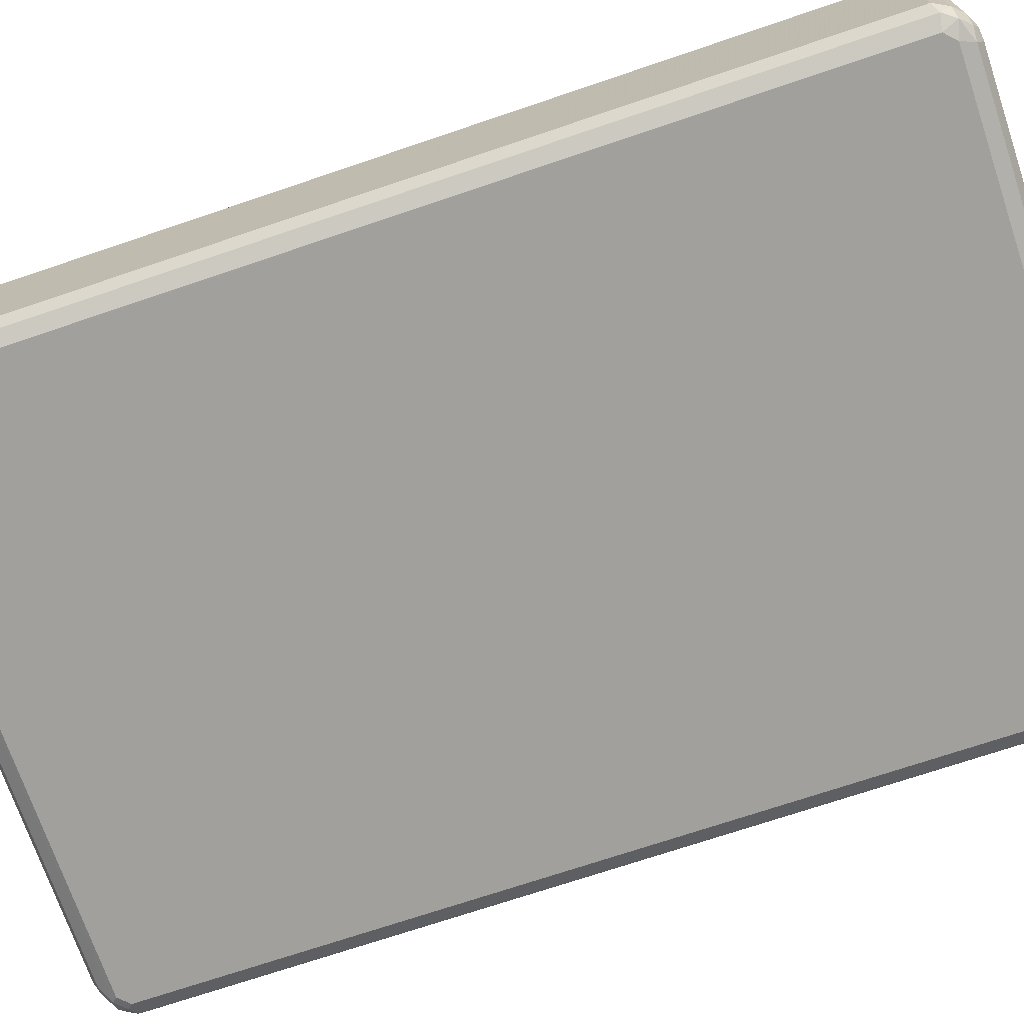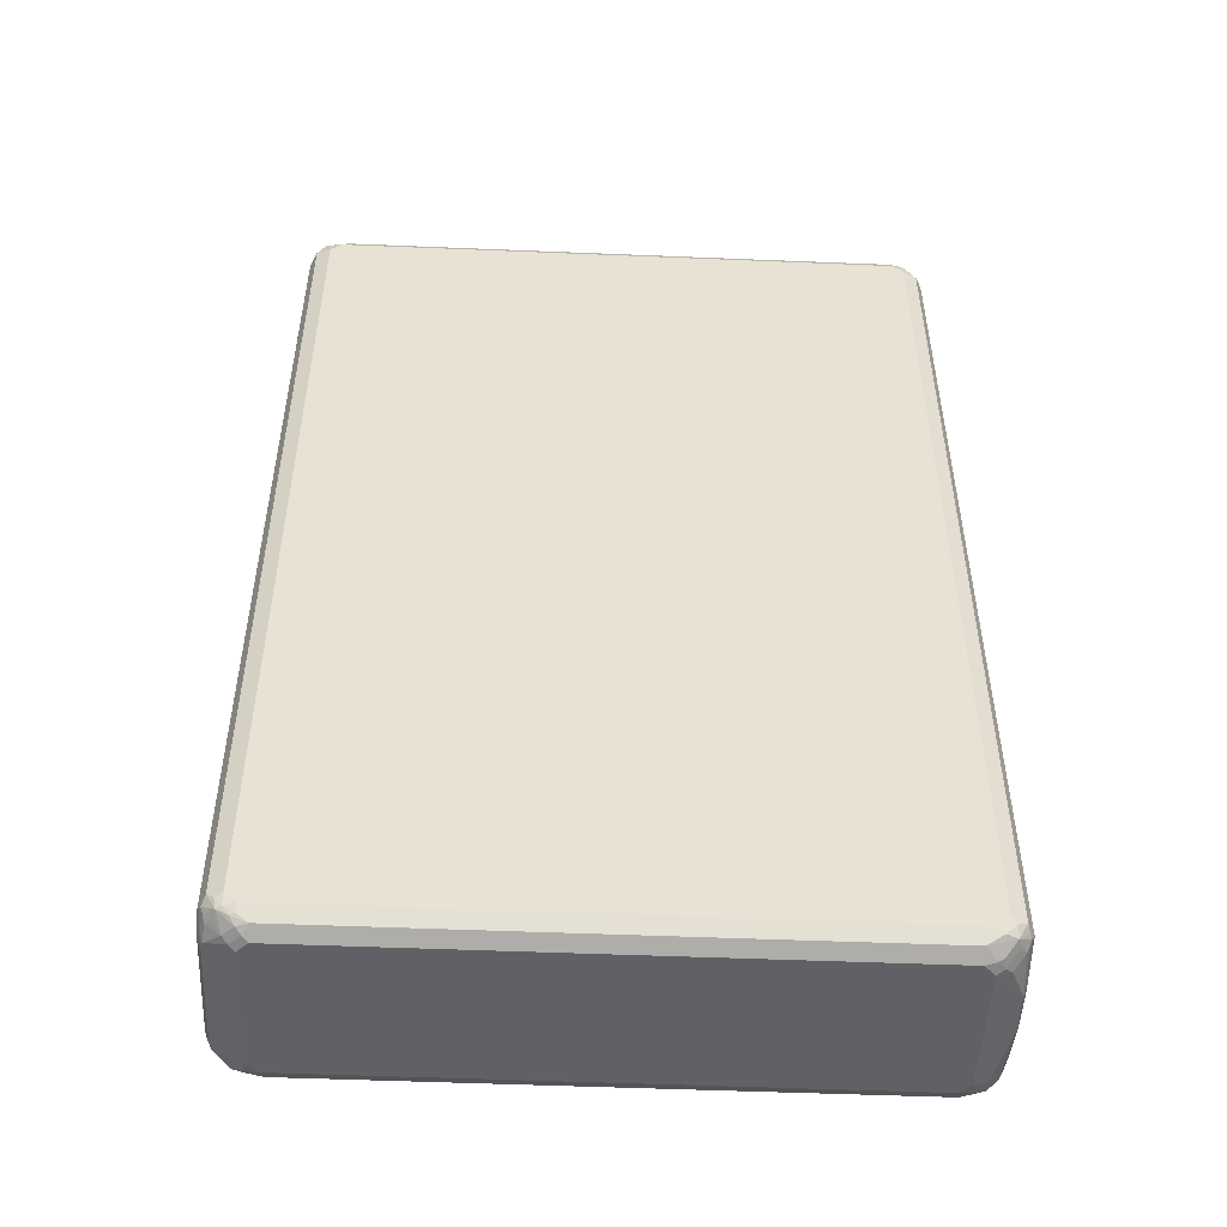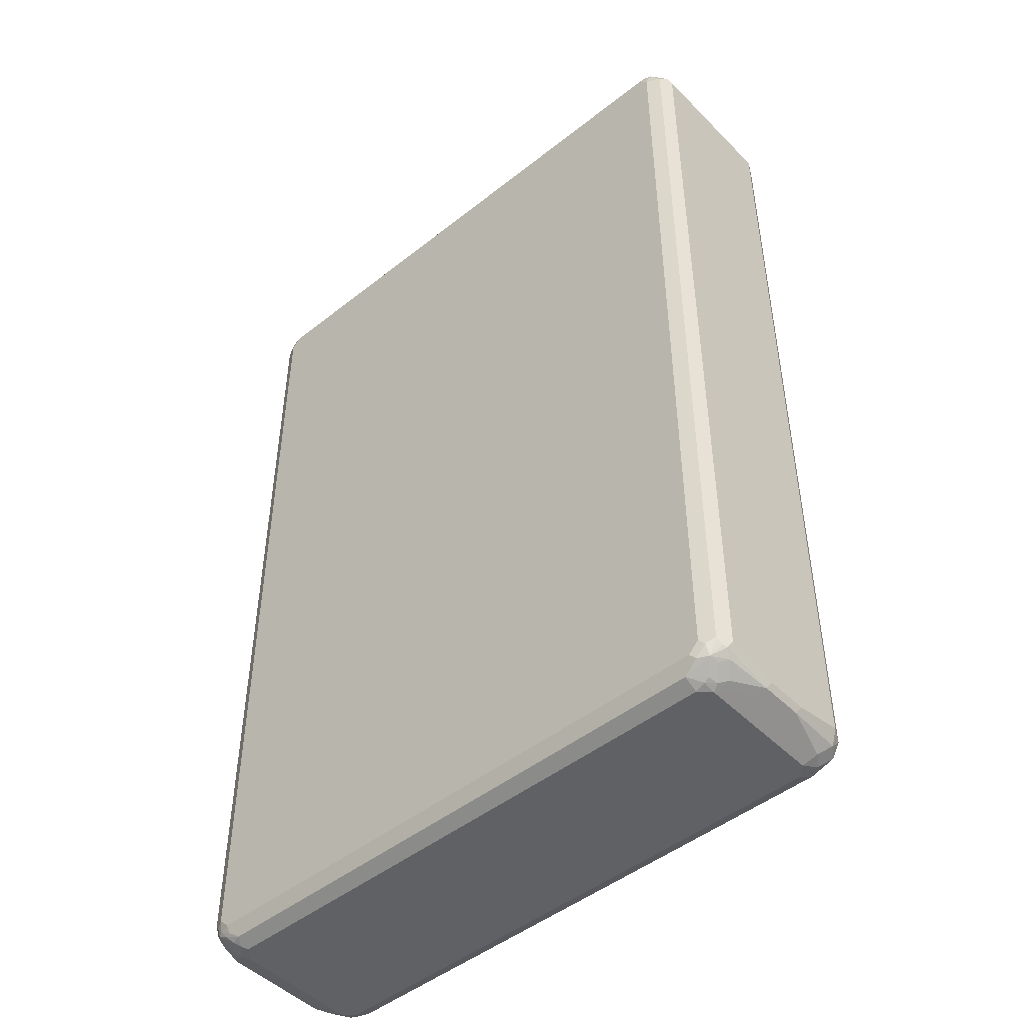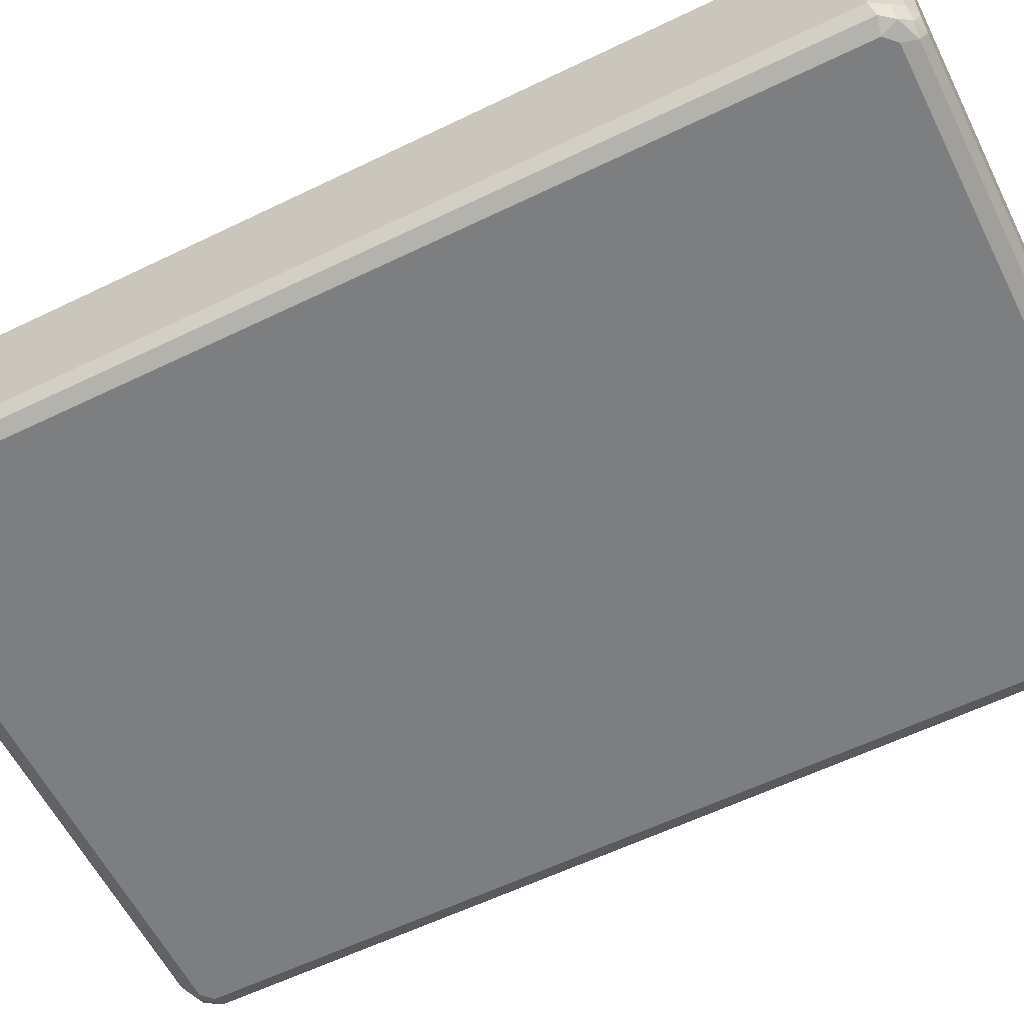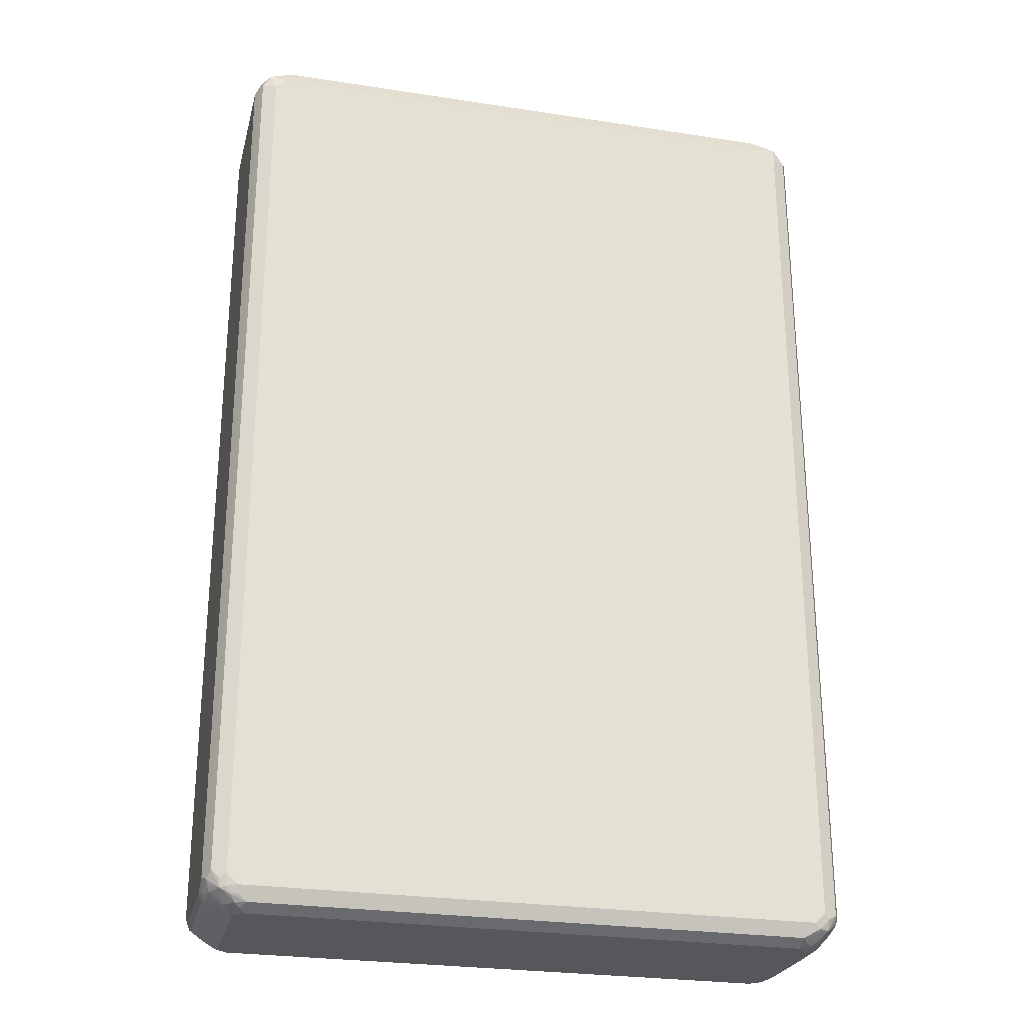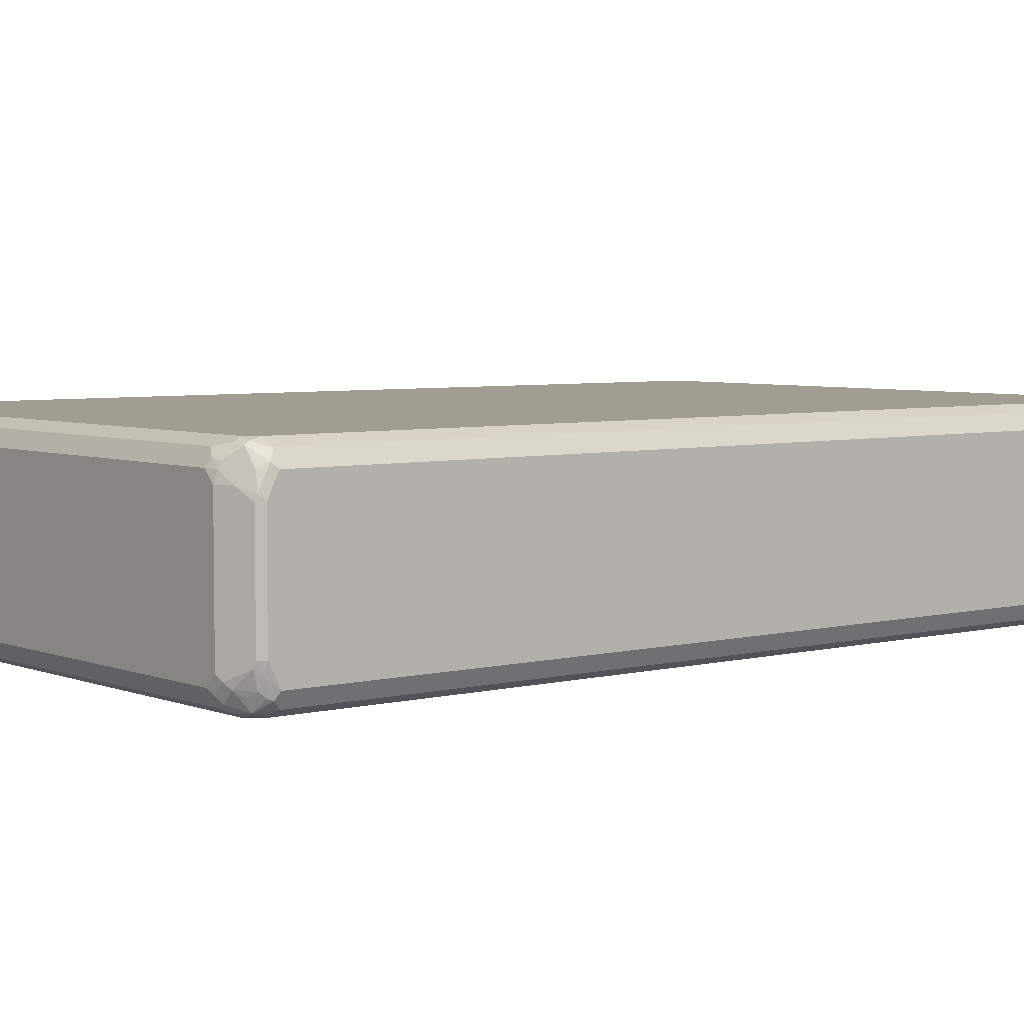
<metadata>
{"format":"obj","ext":"obj","renderer":"f3d","projection":"perspective","resolution":1024,"background":"white","views":[{"elev":-71.6,"azim":108.7,"up":"+Z"},{"elev":-50.2,"azim":177.4,"up":"+Y"},{"elev":-47.6,"azim":-138.3,"up":"+Y"},{"elev":-59.3,"azim":116.5,"up":"+Z"},{"elev":-26.4,"azim":166.4,"up":"+Y"},{"elev":4.9,"azim":51.0,"up":"+Z"}]}
</metadata>
<code>
v 0.5463 0.7829 -0.1274
v 0.5402 0.7768 -0.1396
v 0.5341 0.789 -0.1517
v 0.5341 0.8072 -0.1335
v 0.5463 0.7829 0.1274
v 0.5463 -0.7829 -0.1274
v 0.5402 -0.789 -0.1396
v 0.5098 0.7829 -0.1639
v 0.5189 0.8103 -0.1548
v 0.5341 -0.7768 -0.1517
v 0.5128 0.8224 -0.1305
v 0.5159 0.8254 -0.1153
v 0.5341 0.8072 0.1214
v 0.5402 0.795 0.1335
v 0.5402 0.7829 0.1396
v 0.5463 -0.7829 0.1274
v 0.5463 -0.8011 -0.09103
v 0.5417 -0.8034 -0.1093
v 0.5371 -0.7967 -0.1366
v 0.5189 -0.8057 -0.1548
v 0.4917 0.8011 -0.1639
v 0.5069 0.7982 -0.1608
v 0.5098 -0.7829 -0.1639
v 0.4947 0.8224 -0.1487
v 0.5008 0.8285 -0.1366
v 0.4795 0.8254 -0.1517
v 0.5219 -0.789 -0.1578
v 0.4917 0.8377 -0.1093
v 0.5159 0.8254 0.1032
v 0.5219 0.8133 0.1335
v 0.5189 0.8103 0.1502
v 0.5371 0.7921 0.1411
v 0.5341 0.7829 0.1517
v 0.5402 -0.7829 0.1396
v 0.5417 -0.7921 0.1366
v 0.5463 -0.8011 0.09103
v 0.5417 -0.8103 -0.02731
v 0.5402 -0.8133 -0.09103
v 0.5341 -0.8072 -0.1274
v 0.5371 -0.8149 -0.1001
v 0.5098 -0.8034 -0.1593
v 0.5189 -0.8149 -0.1366
v 0.5098 -0.8262 -0.1274
v 0.4917 -0.8262 -0.1457
v 0.5008 -0.8149 -0.1548
v -0.4917 0.8011 -0.1639
v 0.4917 -0.8011 -0.1639
v 0.4734 0.8377 -0.1274
v -0.4674 0.8254 -0.1517
v 0.4917 0.8377 0.1093
v 0.5038 0.8315 0.1153
v 0.5008 0.8103 0.1593
v 0.5189 0.7921 0.1593
v 0.5008 0.8285 0.132
v 0.4734 0.8254 0.1517
v 0.5098 0.7829 0.1639
v 0.5341 -0.7829 0.1517
v 0.5144 -0.8103 0.1548
v 0.5341 -0.8072 0.1274
v 0.5417 -0.8103 0.1001
v 0.5402 -0.8133 0.09103
v 0.5371 -0.8149 0.0455
v 0.4917 -0.8377 -0.1093
v 0.5008 -0.8331 -0.1184
v 0.4917 -0.8133 -0.1578
v 0.4826 -0.8331 -0.1366
v 0.4734 -0.8254 -0.1517
v -0.5121 0.8011 -0.1593
v -0.4977 0.8133 -0.1578
v -0.5098 0.7829 -0.1639
v -0.5008 -0.8103 -0.1593
v -0.4917 -0.8011 -0.1639
v -0.4734 0.8377 -0.1274
v -0.4795 0.8315 -0.1396
v 0.4734 0.8377 0.1274
v 0.4917 0.8331 0.1297
v -0.4734 0.8254 0.1517
v -0.4917 0.8011 0.1639
v 0.4917 0.8011 0.1639
v -0.4826 0.8331 0.1366
v 0.5098 -0.7829 0.1639
v 0.5121 -0.8011 0.1593
v 0.5159 -0.8254 0.1093
v 0.4977 -0.8133 0.1578
v 0.4795 -0.8315 0.1396
v 0.4962 -0.8285 0.1366
v 0.4917 -0.8377 0.1093
v 0.4734 -0.8377 -0.1274
v -0.4734 -0.8377 -0.1274
v -0.4734 -0.8254 -0.1517
v -0.5144 0.8103 -0.1548
v -0.5341 0.7829 -0.1517
v -0.5098 -0.7829 -0.1639
v -0.5189 -0.8103 -0.1502
v -0.5189 -0.7921 -0.1593
v -0.4939 0.8331 -0.1274
v -0.4917 0.8377 -0.1093
v -0.4962 0.8285 -0.1366
v -0.4734 0.8377 0.1274
v -0.5008 0.8149 0.1548
v -0.4917 0.8133 0.1578
v -0.4917 0.8262 0.1457
v -0.5098 0.8034 0.1593
v -0.5098 0.7829 0.1639
v -0.4917 0.8377 0.1093
v -0.5008 0.8331 0.1184
v 0.4917 -0.8011 0.1639
v 0.4939 -0.8331 0.1274
v 0.4674 -0.8254 0.1517
v 0.4734 -0.8377 0.1274
v -0.4917 -0.8377 -0.1093
v -0.4917 -0.8331 -0.1297
v -0.5008 -0.8285 -0.132
v -0.5417 0.7921 -0.1366
v -0.5341 0.8072 -0.1274
v -0.5159 0.8254 -0.1093
v -0.5402 0.7829 -0.1396
v -0.5341 -0.7829 -0.1517
v -0.5219 -0.8133 -0.1335
v -0.5341 -0.8072 -0.1214
v -0.5402 -0.795 -0.1335
v -0.5371 -0.7921 -0.1411
v -0.5189 0.8057 0.1548
v -0.5098 0.8262 0.1274
v -0.5219 0.789 0.1578
v -0.5341 0.7768 0.1517
v -0.5098 -0.7829 0.1639
v -0.5159 0.8254 0.1093
v -0.4917 -0.8011 0.1639
v -0.4795 -0.8254 0.1517
v -0.4734 -0.8377 0.1274
v -0.4917 -0.8377 0.1093
v -0.5402 -0.8133 -0.04248
v -0.5159 -0.8254 -0.1032
v -0.5038 -0.8315 -0.1153
v -0.5341 0.8072 0.1274
v -0.5463 0.7829 -0.1274
v -0.5463 0.7829 0.1274
v -0.5402 -0.7829 -0.1396
v -0.5463 -0.8011 -0.03642
v -0.5463 -0.7829 -0.1274
v -0.5371 0.7967 0.1366
v -0.5402 0.789 0.1396
v -0.5189 0.8149 0.1366
v -0.5341 -0.789 0.1517
v -0.5189 -0.8103 0.1548
v -0.5069 -0.7982 0.1608
v -0.5008 -0.8285 0.1366
v -0.4947 -0.8224 0.1487
v -0.5159 -0.8254 0.1153
v -0.5402 -0.8133 0.03032
v -0.5463 -0.7829 0.1274
v -0.5463 -0.8011 0.03642
v -0.5402 -0.7768 0.1396
v -0.5341 -0.8072 0.1335
v -0.5128 -0.8224 0.1305
f 1 2 3
f 91 114 115
f 91 92 114
f 90 113 94
f 90 112 113
f 89 112 90
f 89 111 112
f 87 108 110
f 85 109 110
f 85 108 86
f 85 110 108
f 84 109 85
f 84 107 109
f 83 108 87
f 83 86 108
f 82 107 84
f 91 115 116
f 81 107 82
f 91 116 98
f 92 118 139
f 100 103 101
f 100 123 103
f 97 116 106
f 97 106 105
f 96 116 97
f 96 98 116
f 94 135 119
f 94 113 135
f 94 118 95
f 94 122 118
f 94 121 122
f 94 120 121
f 94 119 120
f 93 95 118
f 92 139 117
f 92 117 114
f 80 106 102
f 80 105 106
f 80 99 105
f 68 91 69
f 67 90 71
f 66 90 67
f 66 89 90
f 66 88 89
f 63 66 64
f 63 88 66
f 63 89 88
f 63 111 89
f 63 132 111
f 63 131 132
f 63 110 131
f 63 87 110
f 61 87 62
f 61 83 87
f 68 70 92
f 68 92 91
f 69 91 74
f 70 93 118
f 78 103 104
f 78 101 103
f 77 102 100
f 77 80 102
f 77 101 78
f 77 100 101
f 75 99 80
f 100 102 123
f 74 91 98
f 73 96 97
f 73 74 96
f 71 90 94
f 71 93 72
f 71 95 93
f 71 94 95
f 70 118 92
f 74 98 96
f 60 83 61
f 102 106 124
f 103 123 125
f 132 150 151
f 132 148 150
f 131 148 132
f 130 149 148
f 130 146 149
f 130 148 131
f 129 146 130
f 129 147 146
f 127 147 129
f 127 146 147
f 127 145 146
f 126 154 145
f 126 143 154
f 124 136 144
f 124 128 136
f 133 151 153
f 123 144 136
f 133 153 140
f 137 141 140
f 150 155 151
f 150 156 155
f 148 156 150
f 146 148 149
f 146 156 148
f 146 155 156
f 145 155 146
f 145 152 155
f 145 154 152
f 138 154 143
f 138 152 154
f 138 143 142
f 137 152 138
f 137 153 152
f 137 140 153
f 136 138 142
f 123 124 144
f 123 126 125
f 123 143 126
f 111 135 112
f 111 134 135
f 111 133 134
f 111 151 133
f 111 132 151
f 109 131 110
f 109 130 131
f 107 130 109
f 107 129 130
f 106 128 124
f 106 116 128
f 104 145 127
f 104 126 145
f 104 125 126
f 103 125 104
f 112 135 113
f 114 136 115
f 114 117 137
f 114 137 138
f 123 142 143
f 123 136 142
f 121 141 139
f 121 140 141
f 121 133 140
f 120 134 133
f 120 133 121
f 102 124 123
f 119 134 120
f 118 121 139
f 118 122 121
f 117 141 137
f 117 139 141
f 115 128 116
f 115 136 128
f 114 138 136
f 119 135 134
f 59 83 60
f 58 86 83
f 58 85 86
f 15 33 57
f 14 31 32
f 14 33 15
f 14 32 33
f 13 29 30
f 13 31 14
f 13 30 31
f 12 50 29
f 12 28 50
f 12 25 28
f 11 25 12
f 10 27 23
f 10 20 27
f 9 26 24
f 9 21 26
f 15 57 34
f 9 22 21
f 16 34 35
f 16 60 36
f 21 46 49
f 20 45 41
f 20 44 45
f 20 43 44
f 20 42 43
f 20 39 42
f 20 41 27
f 19 39 20
f 18 40 39
f 18 38 40
f 18 39 19
f 17 38 18
f 17 37 38
f 17 60 37
f 17 36 60
f 16 35 60
f 9 25 11
f 9 24 25
f 8 46 21
f 3 10 23
f 3 9 4
f 3 8 9
f 2 10 3
f 2 7 10
f 1 7 2
f 1 6 7
f 1 17 6
f 1 36 17
f 1 16 36
f 1 5 16
f 1 14 5
f 1 13 14
f 1 4 13
f 1 3 4
f 3 23 8
f 4 9 11
f 4 11 12
f 4 12 29
f 8 70 46
f 8 93 70
f 8 72 93
f 8 47 72
f 8 23 47
f 8 22 9
f 8 21 22
f 21 49 26
f 7 20 10
f 7 18 19
f 6 18 7
f 6 17 18
f 5 34 16
f 5 15 34
f 5 14 15
f 4 29 13
f 7 19 20
f 23 27 41
f 23 41 47
f 24 26 25
f 51 76 54
f 50 76 51
f 50 75 76
f 49 74 73
f 49 69 74
f 47 71 72
f 47 67 71
f 47 65 67
f 46 70 68
f 46 69 49
f 46 68 69
f 45 67 65
f 44 67 45
f 44 66 67
f 44 64 66
f 52 77 78
f 52 78 79
f 52 79 56
f 52 56 53
f 58 84 85
f 58 82 84
f 58 83 59
f 57 82 58
f 57 81 82
f 56 107 81
f 56 129 107
f 43 64 44
f 56 127 129
f 56 78 104
f 56 79 78
f 55 80 77
f 55 75 80
f 55 76 75
f 54 76 55
f 52 55 77
f 56 104 127
f 151 155 153
f 41 65 47
f 40 64 43
f 31 52 53
f 30 54 31
f 30 51 54
f 29 51 30
f 29 50 51
f 28 75 50
f 28 99 75
f 28 105 99
f 28 97 105
f 28 73 97
f 28 48 73
f 26 73 48
f 26 49 73
f 25 48 28
f 25 26 48
f 31 53 33
f 31 33 32
f 31 54 55
f 31 55 52
f 40 63 64
f 40 87 63
f 40 62 87
f 39 43 42
f 39 40 43
f 38 62 40
f 38 61 62
f 41 45 65
f 37 61 38
f 35 57 58
f 35 59 60
f 35 58 59
f 34 57 35
f 33 81 57
f 33 56 81
f 33 53 56
f 37 60 61
f 152 153 155

</code>
